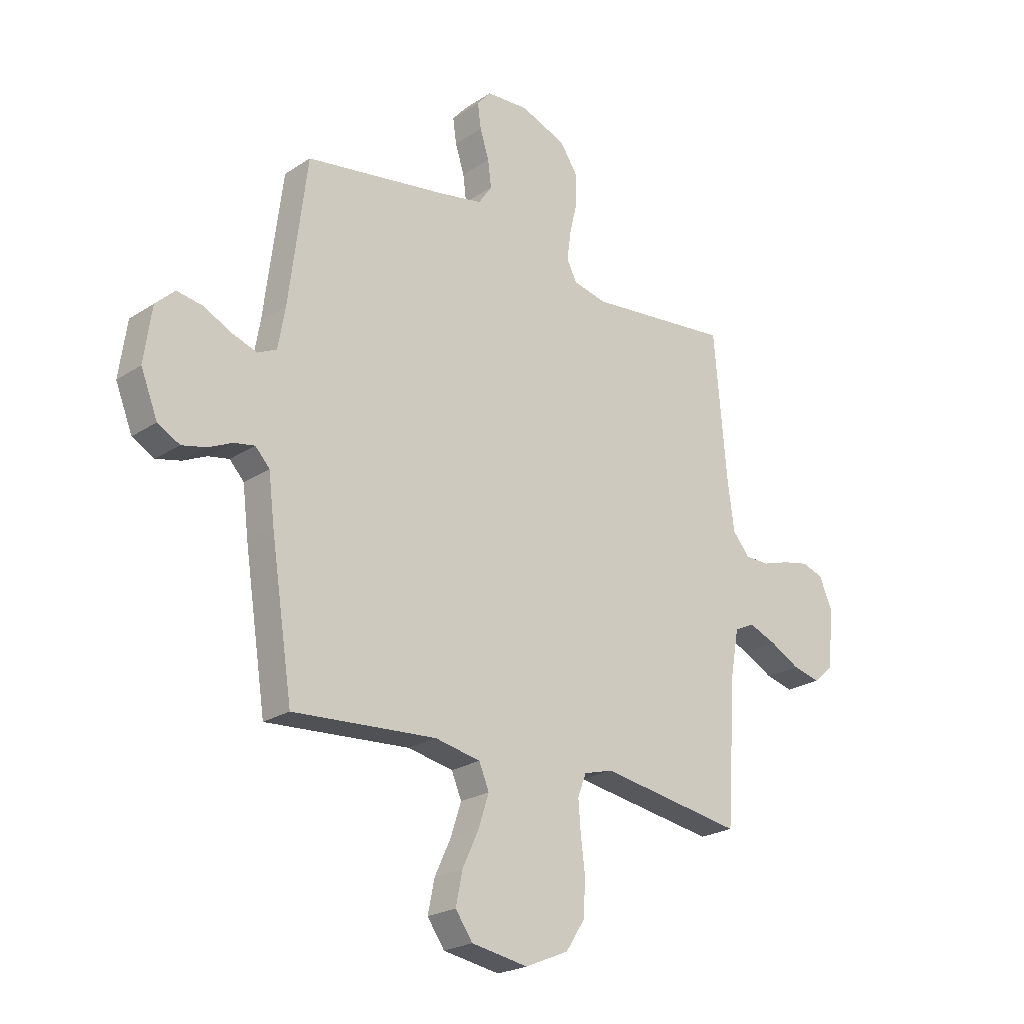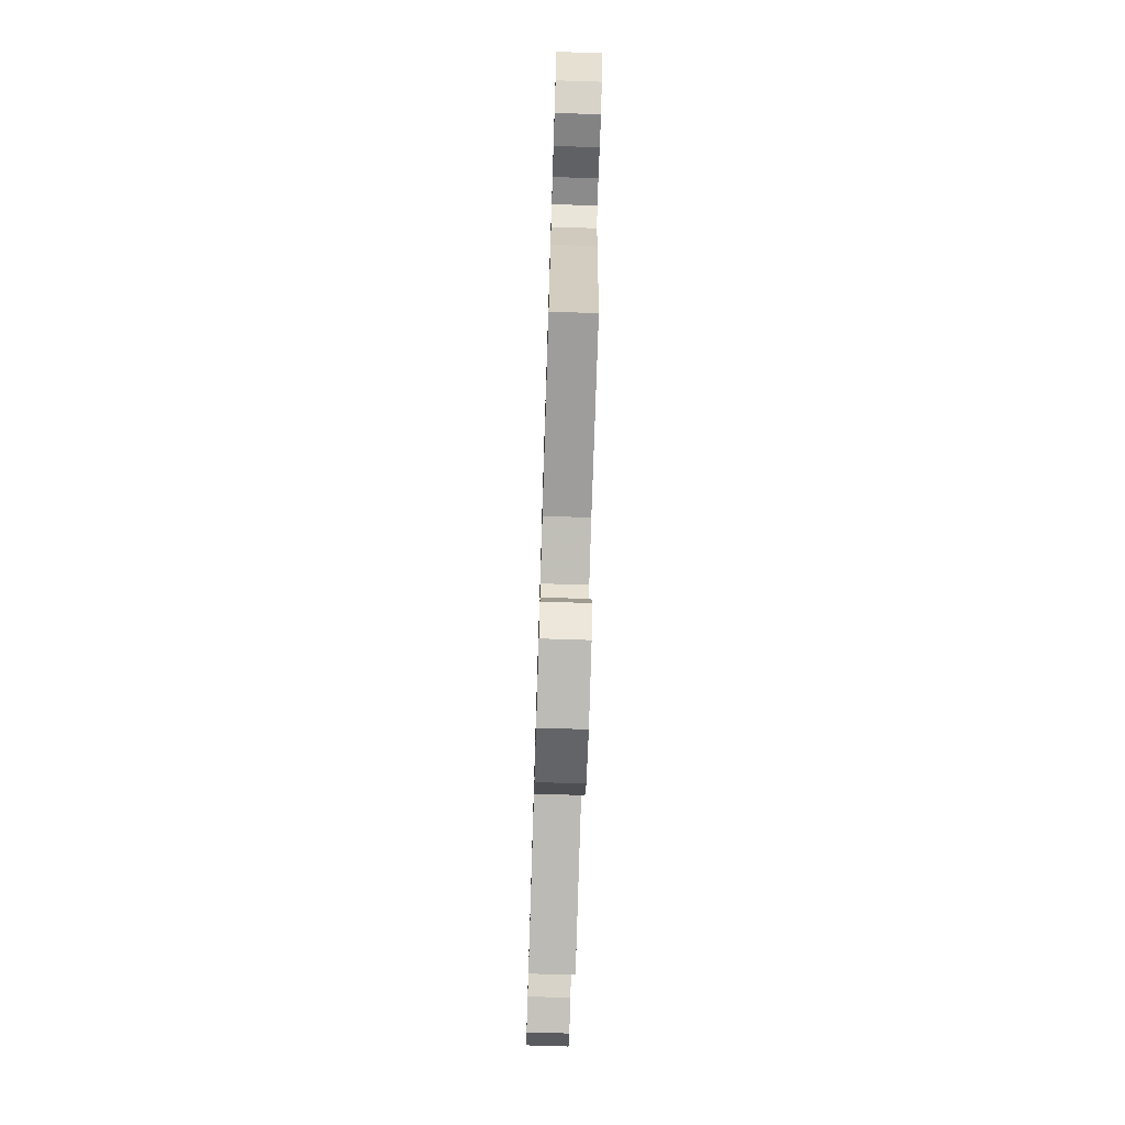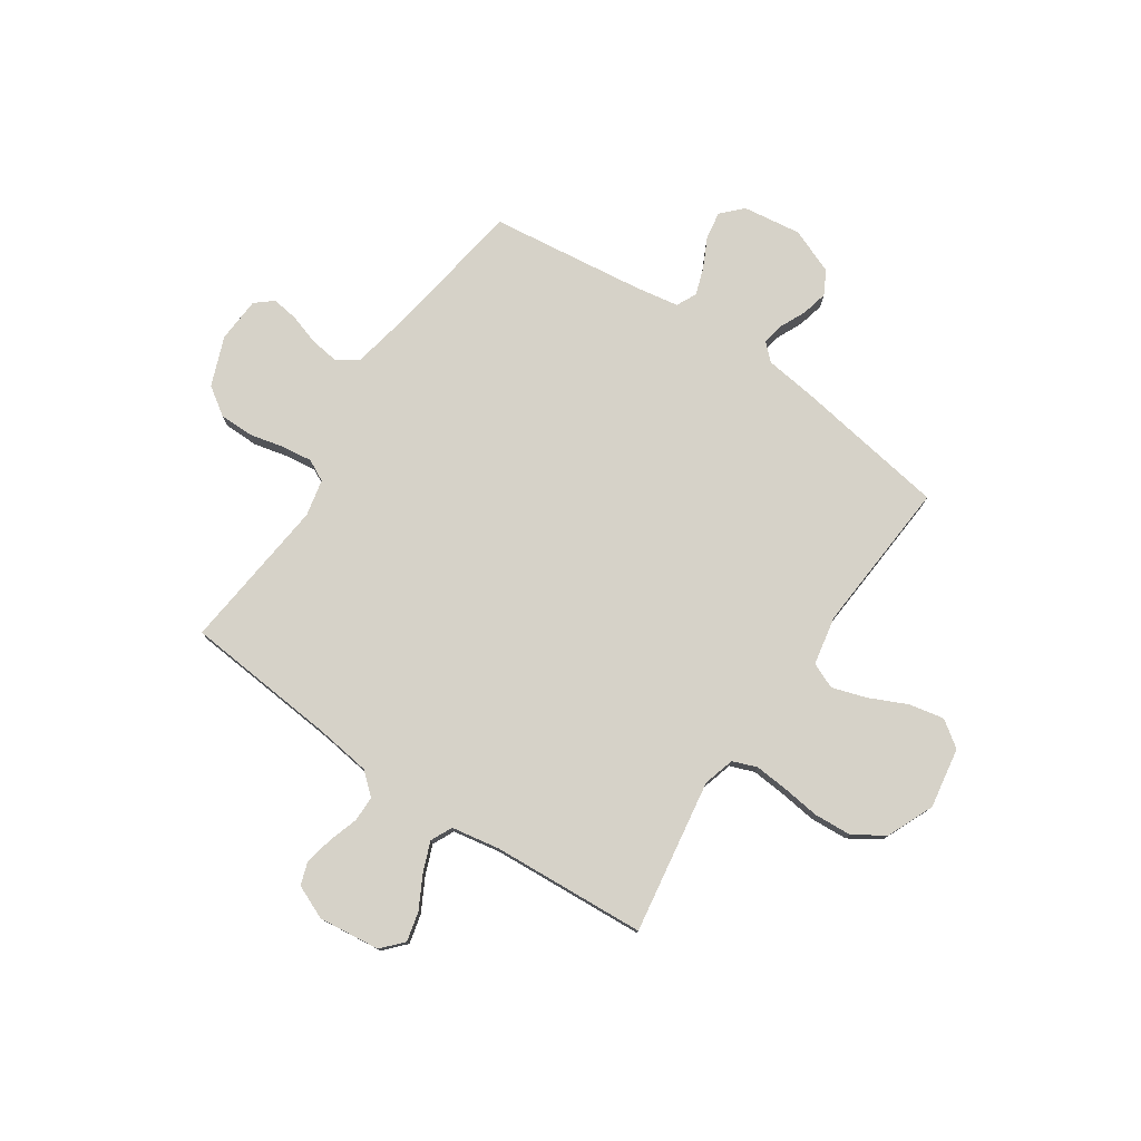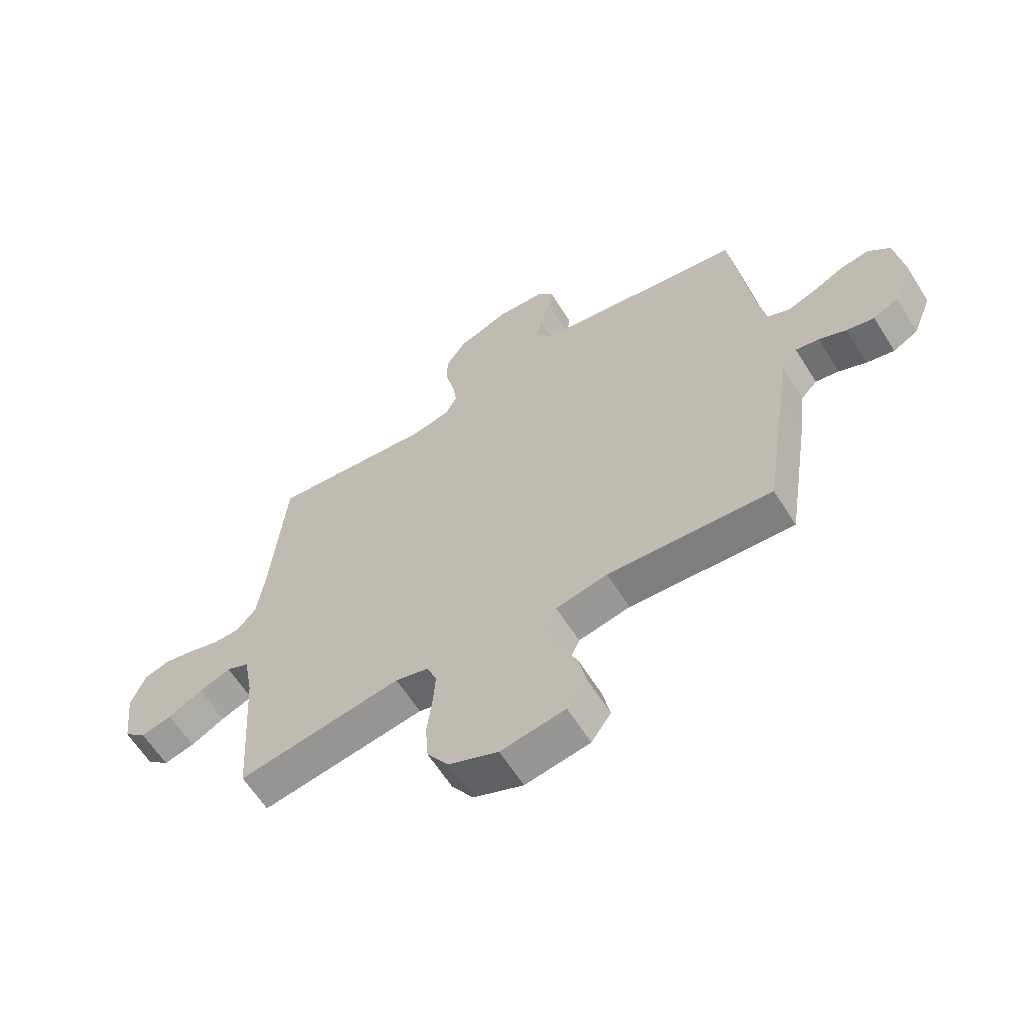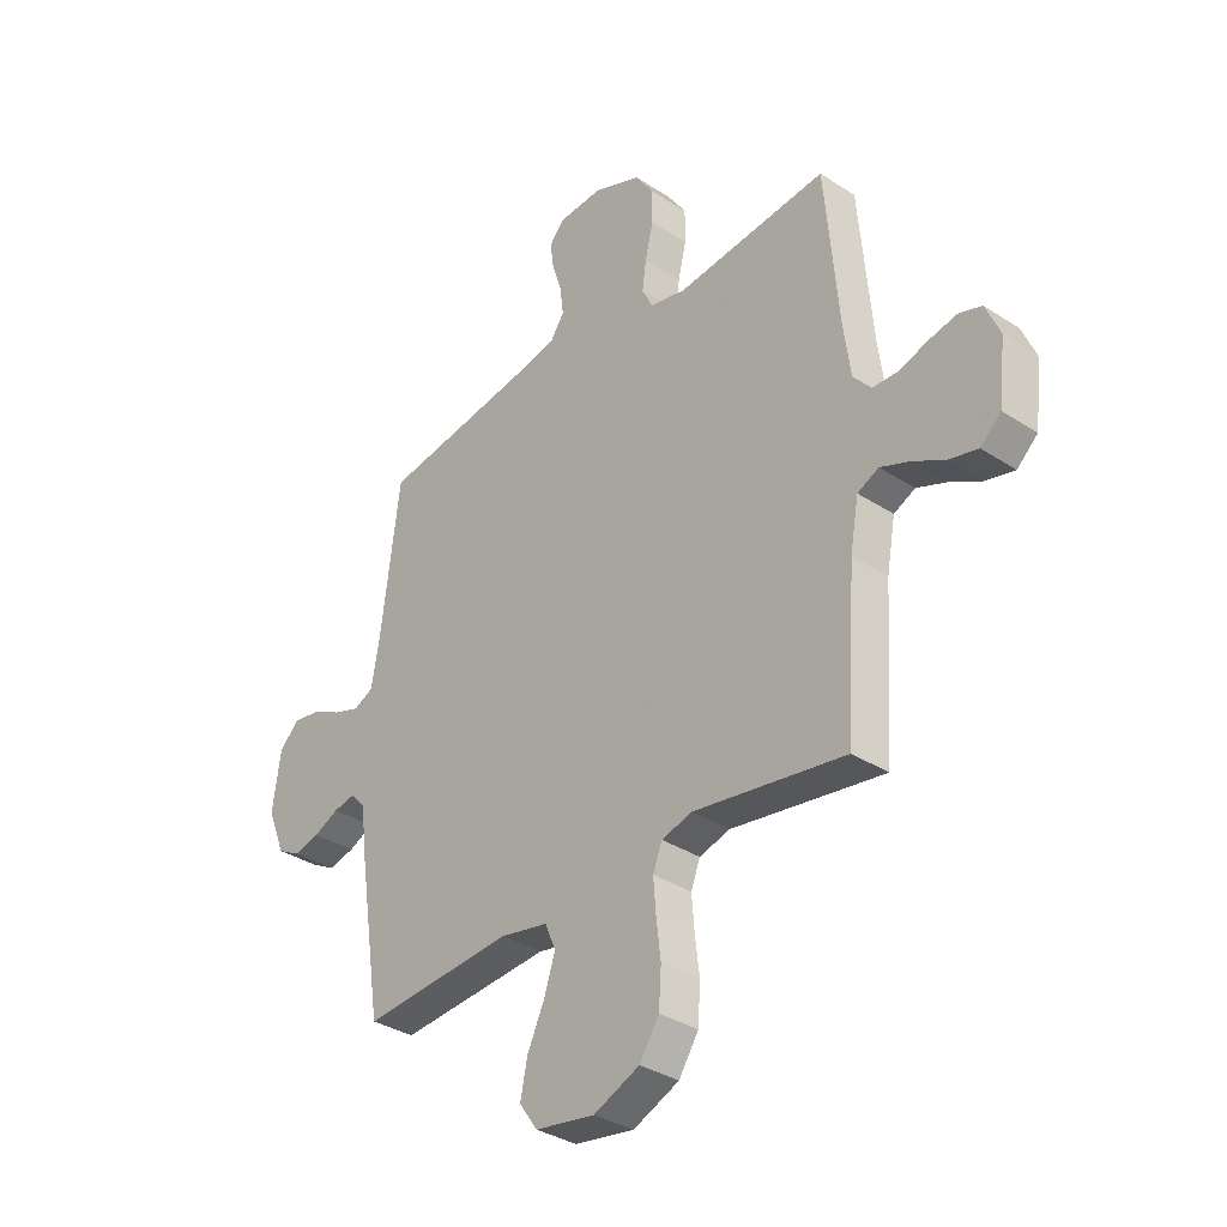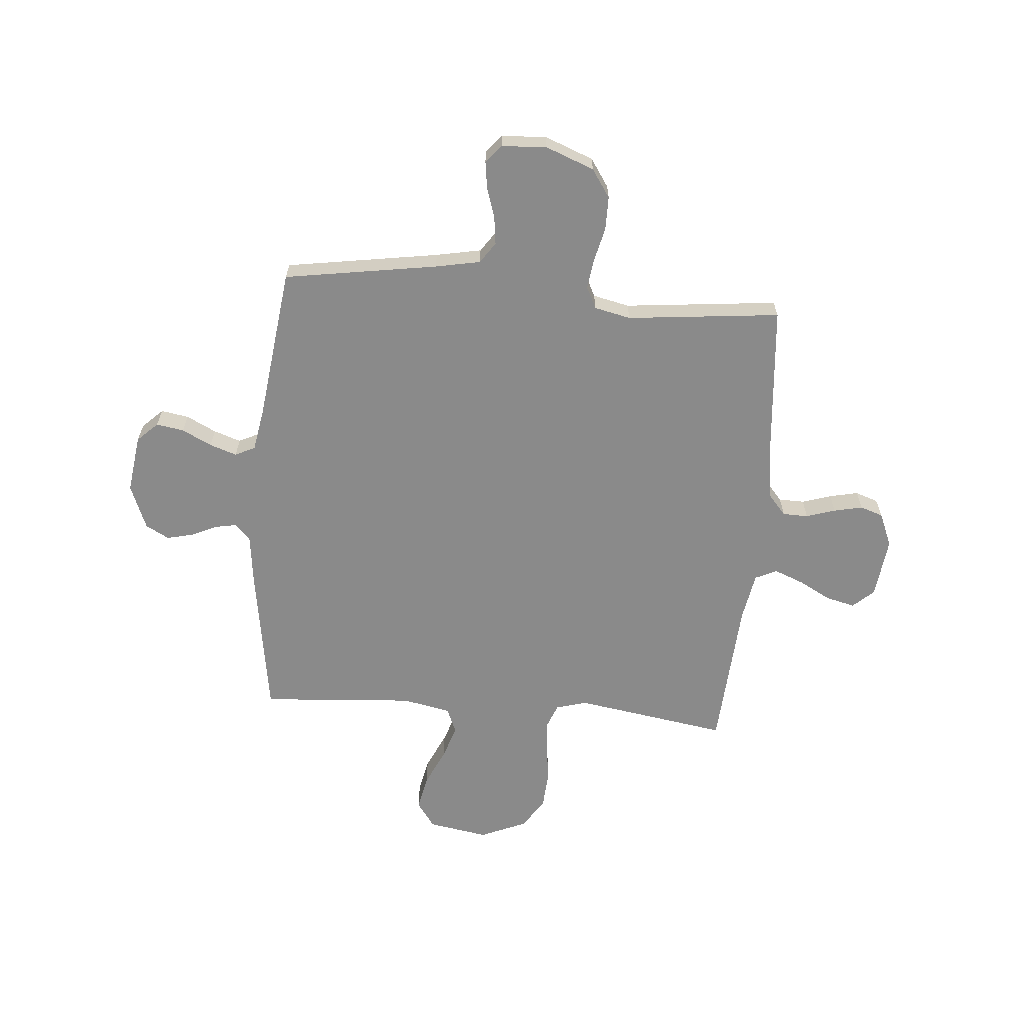
<metadata>
{"format":"obj","ext":"obj","renderer":"f3d","projection":"perspective","resolution":1024,"background":"white","views":[{"elev":-23.0,"azim":-42.0,"up":"+Z"},{"elev":-74.4,"azim":-91.8,"up":"+Z"},{"elev":77.7,"azim":124.2,"up":"+Y"},{"elev":-62.3,"azim":-147.9,"up":"+Z"},{"elev":-34.5,"azim":48.8,"up":"+Z"},{"elev":-63.5,"azim":-4.7,"up":"+Y"}]}
</metadata>
<code>
v -0.5 0.07 0.5
v -0.2 0.07 0.547
v -0.112 0.07 0.564
v -0.084 0.07 0.605
v -0.091 0.07 0.661
v -0.11 0.07 0.72
v -0.117 0.07 0.772
v -0.088 0.07 0.806
v 0 0.07 0.811
v 0.095 0.07 0.774
v 0.132 0.07 0.719
v 0.132 0.07 0.653
v 0.116 0.07 0.586
v 0.108 0.07 0.527
v 0.129 0.07 0.485
v 0.2 0.07 0.469
v 0.5 0.07 0.5
v 0.526 0.07 0.2
v 0.54 0.07 0.094
v 0.576 0.07 0.052
v 0.626 0.07 0.051
v 0.683 0.07 0.069
v 0.739 0.07 0.081
v 0.784 0.07 0.066
v 0.812 0.07 0
v 0.798 0.07 -0.12
v 0.757 0.07 -0.157
v 0.7 0.07 -0.143
v 0.637 0.07 -0.109
v 0.579 0.07 -0.086
v 0.537 0.07 -0.106
v 0.52 0.07 -0.2
v 0.5 0.07 -0.5
v 0.2 0.07 -0.452
v 0.139 0.07 -0.469
v 0.121 0.07 -0.516
v 0.126 0.07 -0.581
v 0.135 0.07 -0.655
v 0.13 0.07 -0.728
v 0.091 0.07 -0.788
v 0 0.07 -0.827
v -0.118 0.07 -0.807
v -0.154 0.07 -0.756
v -0.14 0.07 -0.688
v -0.106 0.07 -0.615
v -0.084 0.07 -0.548
v -0.105 0.07 -0.498
v -0.2 0.07 -0.479
v -0.5 0.07 -0.5
v -0.546 0.07 -0.2
v -0.558 0.07 -0.102
v -0.588 0.07 -0.07
v -0.631 0.07 -0.078
v -0.681 0.07 -0.101
v -0.732 0.07 -0.113
v -0.778 0.07 -0.088
v -0.813 0.07 0
v -0.797 0.07 0.114
v -0.757 0.07 0.152
v -0.703 0.07 0.143
v -0.645 0.07 0.114
v -0.592 0.07 0.096
v -0.553 0.07 0.115
v -0.538 0.07 0.2
v -0.5 0 0.5
v -0.2 0 0.547
v -0.112 0 0.564
v -0.084 0 0.605
v -0.091 0 0.661
v -0.11 0 0.72
v -0.117 0 0.772
v -0.088 0 0.806
v 0 0 0.811
v 0.095 0 0.774
v 0.132 0 0.719
v 0.132 0 0.653
v 0.116 0 0.586
v 0.108 0 0.527
v 0.129 0 0.485
v 0.2 0 0.469
v 0.5 0 0.5
v 0.526 0 0.2
v 0.54 0 0.094
v 0.576 0 0.052
v 0.626 0 0.051
v 0.683 0 0.069
v 0.739 0 0.081
v 0.784 0 0.066
v 0.812 0 0
v 0.798 0 -0.12
v 0.757 0 -0.157
v 0.7 0 -0.143
v 0.637 0 -0.109
v 0.579 0 -0.086
v 0.537 0 -0.106
v 0.52 0 -0.2
v 0.5 0 -0.5
v 0.2 0 -0.452
v 0.139 0 -0.469
v 0.121 0 -0.516
v 0.126 0 -0.581
v 0.135 0 -0.655
v 0.13 0 -0.728
v 0.091 0 -0.788
v 0 0 -0.827
v -0.118 0 -0.807
v -0.154 0 -0.756
v -0.14 0 -0.688
v -0.106 0 -0.615
v -0.084 0 -0.548
v -0.105 0 -0.498
v -0.2 0 -0.479
v -0.5 0 -0.5
v -0.546 0 -0.2
v -0.558 0 -0.102
v -0.588 0 -0.07
v -0.631 0 -0.078
v -0.681 0 -0.101
v -0.732 0 -0.113
v -0.778 0 -0.088
v -0.813 0 0
v -0.797 0 0.114
v -0.757 0 0.152
v -0.703 0 0.143
v -0.645 0 0.114
v -0.592 0 0.096
v -0.553 0 0.115
v -0.538 0 0.2
f 58 59 60 61
f 58 61 62
f 57 58 62
f 56 57 62
f 53 54 55 56
f 52 53 56 62
f 51 52 62 63
f 48 49 50 51
f 47 48 51 63
f 42 43 44 45
f 42 45 46
f 41 42 46
f 40 41 46
f 37 38 39 40
f 36 37 40 46
f 35 36 46 47
f 32 33 34
f 31 32 34 35
f 26 27 28 29
f 26 29 30
f 25 26 30
f 24 25 30
f 21 22 23 24
f 21 24 30 31
f 16 17 18
f 15 16 18 19
f 10 11 12 13
f 10 13 14
f 9 10 14
f 8 9 14
f 5 6 7 8
f 4 5 8 14
f 3 4 14 15
f 64 1 2
f 20 21 31 35
f 35 47 63 64
f 19 20 35 64
f 15 19 64
f 2 3 15 64
f 125 124 123 122
f 126 125 122
f 126 122 121
f 126 121 120
f 120 119 118 117
f 126 120 117 116
f 127 126 116 115
f 115 114 113 112
f 127 115 112 111
f 109 108 107 106
f 110 109 106
f 110 106 105
f 110 105 104
f 104 103 102 101
f 110 104 101 100
f 111 110 100 99
f 98 97 96
f 99 98 96 95
f 93 92 91 90
f 94 93 90
f 94 90 89
f 94 89 88
f 88 87 86 85
f 95 94 88 85
f 82 81 80
f 83 82 80 79
f 77 76 75 74
f 78 77 74
f 78 74 73
f 78 73 72
f 72 71 70 69
f 78 72 69 68
f 79 78 68 67
f 66 65 128
f 99 95 85 84
f 128 127 111 99
f 128 99 84 83
f 128 83 79
f 128 79 67 66
f 1 65 66 2
f 2 66 67 3
f 3 67 68 4
f 4 68 69 5
f 5 69 70 6
f 6 70 71 7
f 7 71 72 8
f 8 72 73 9
f 9 73 74 10
f 10 74 75 11
f 11 75 76 12
f 12 76 77 13
f 13 77 78 14
f 14 78 79 15
f 15 79 80 16
f 16 80 81 17
f 17 81 82 18
f 18 82 83 19
f 19 83 84 20
f 20 84 85 21
f 21 85 86 22
f 22 86 87 23
f 23 87 88 24
f 24 88 89 25
f 25 89 90 26
f 26 90 91 27
f 27 91 92 28
f 28 92 93 29
f 29 93 94 30
f 30 94 95 31
f 31 95 96 32
f 32 96 97 33
f 33 97 98 34
f 34 98 99 35
f 35 99 100 36
f 36 100 101 37
f 37 101 102 38
f 38 102 103 39
f 39 103 104 40
f 40 104 105 41
f 41 105 106 42
f 42 106 107 43
f 43 107 108 44
f 44 108 109 45
f 45 109 110 46
f 46 110 111 47
f 47 111 112 48
f 48 112 113 49
f 49 113 114 50
f 50 114 115 51
f 51 115 116 52
f 52 116 117 53
f 53 117 118 54
f 54 118 119 55
f 55 119 120 56
f 56 120 121 57
f 57 121 122 58
f 58 122 123 59
f 59 123 124 60
f 60 124 125 61
f 61 125 126 62
f 62 126 127 63
f 63 127 128 64
f 64 128 65 1

</code>
